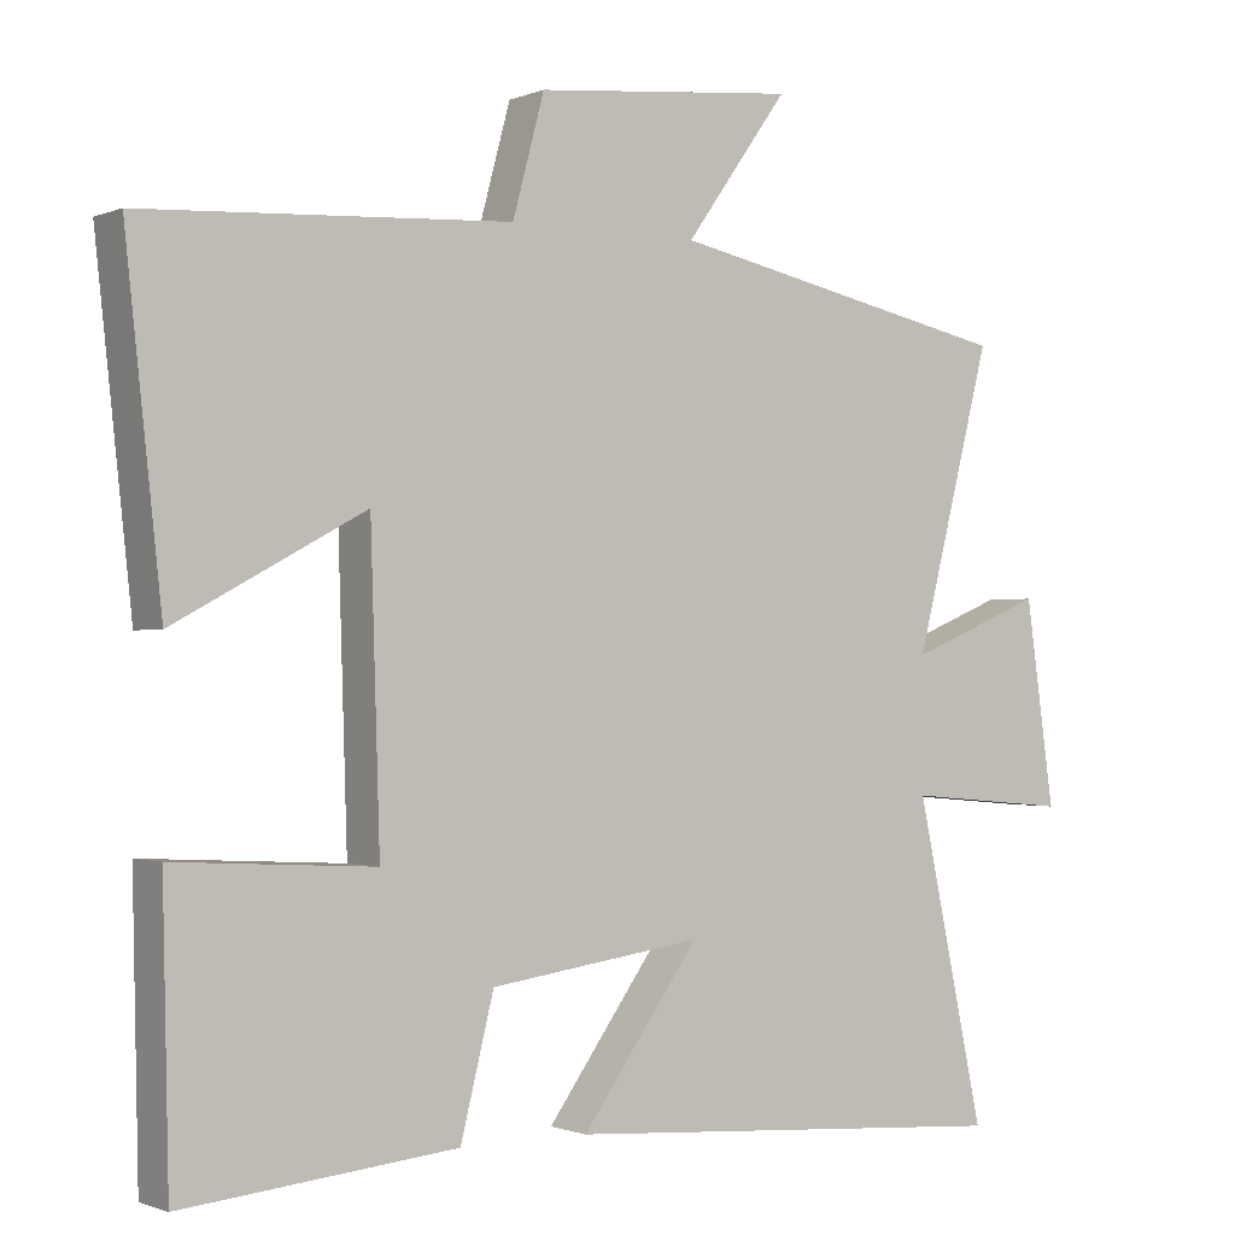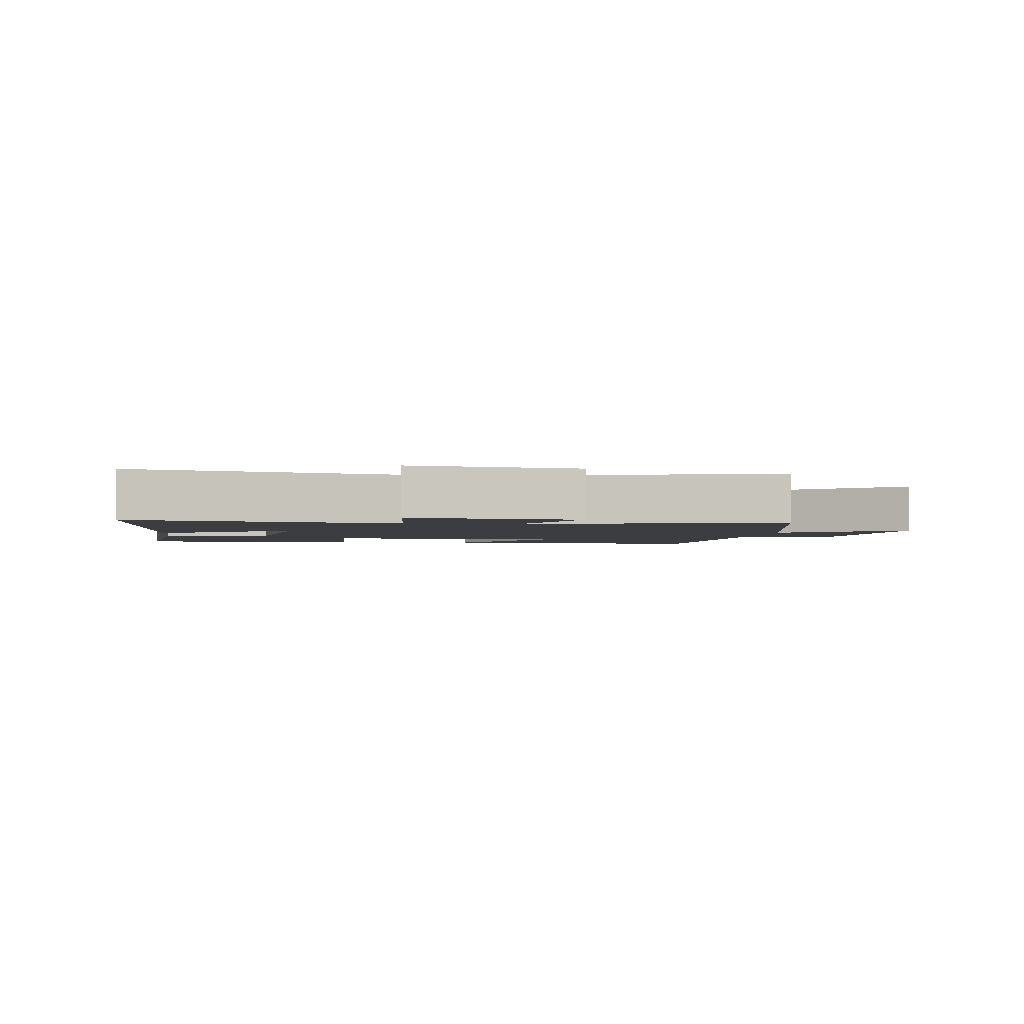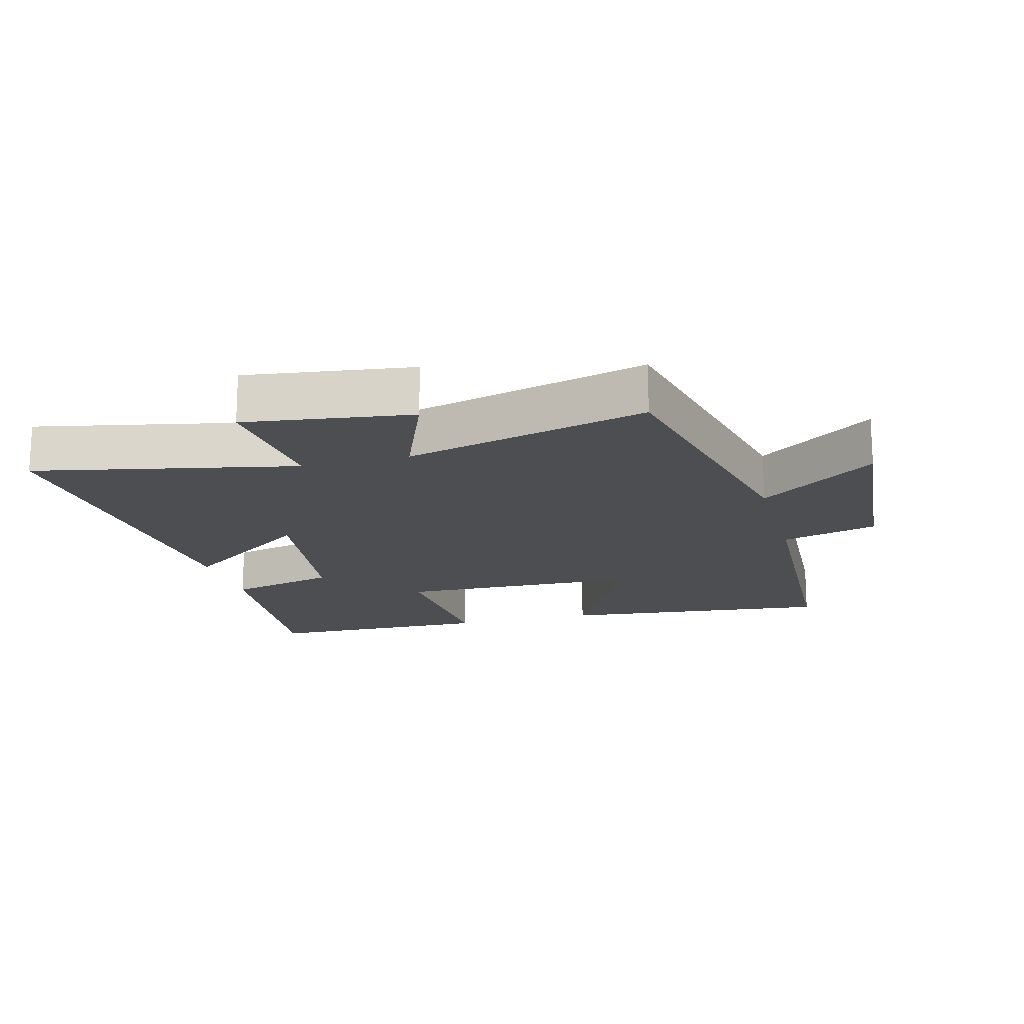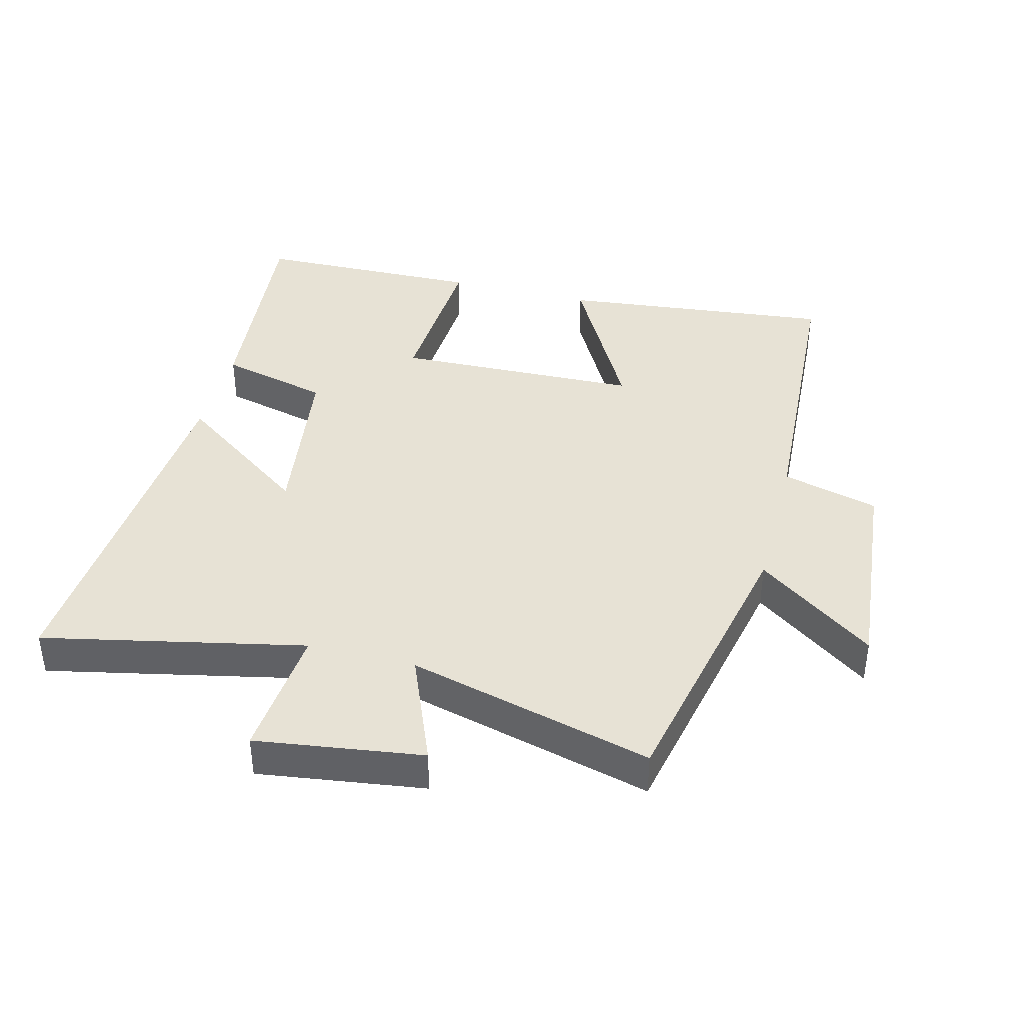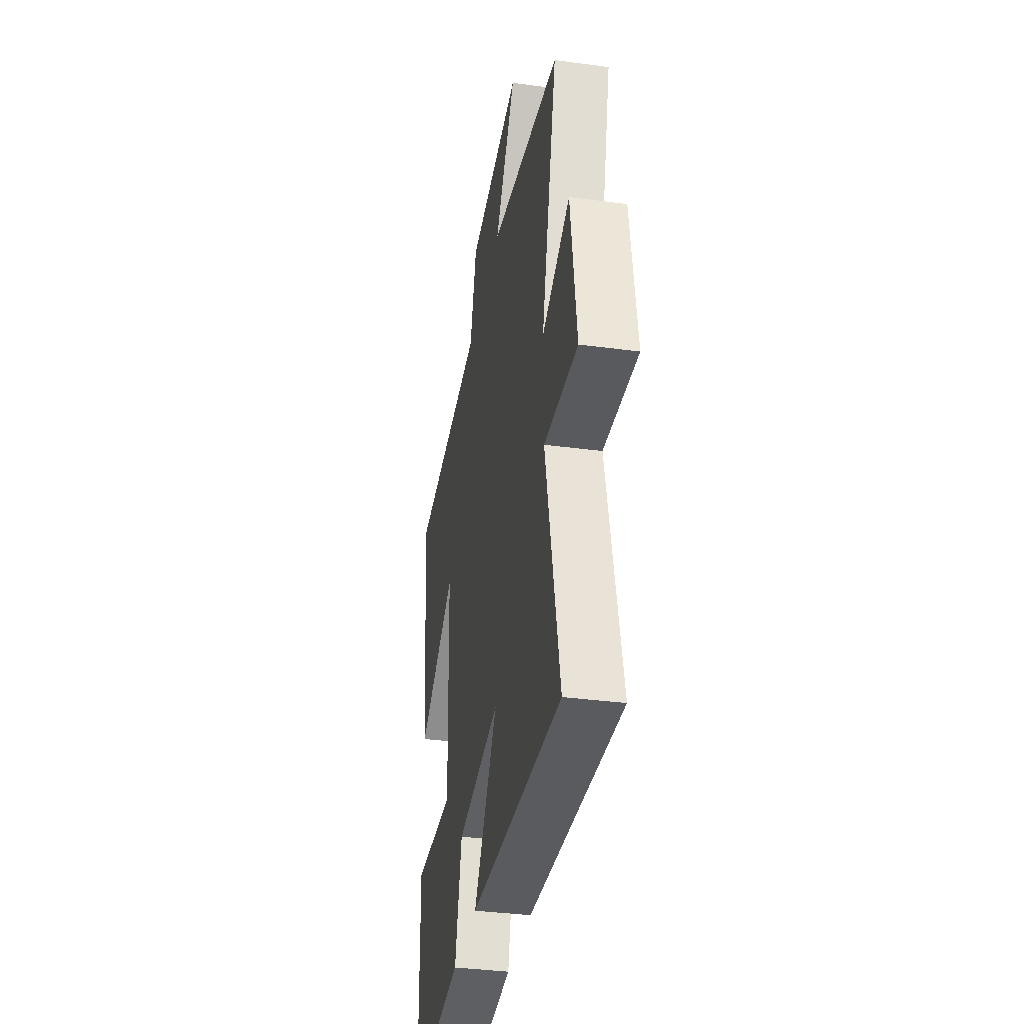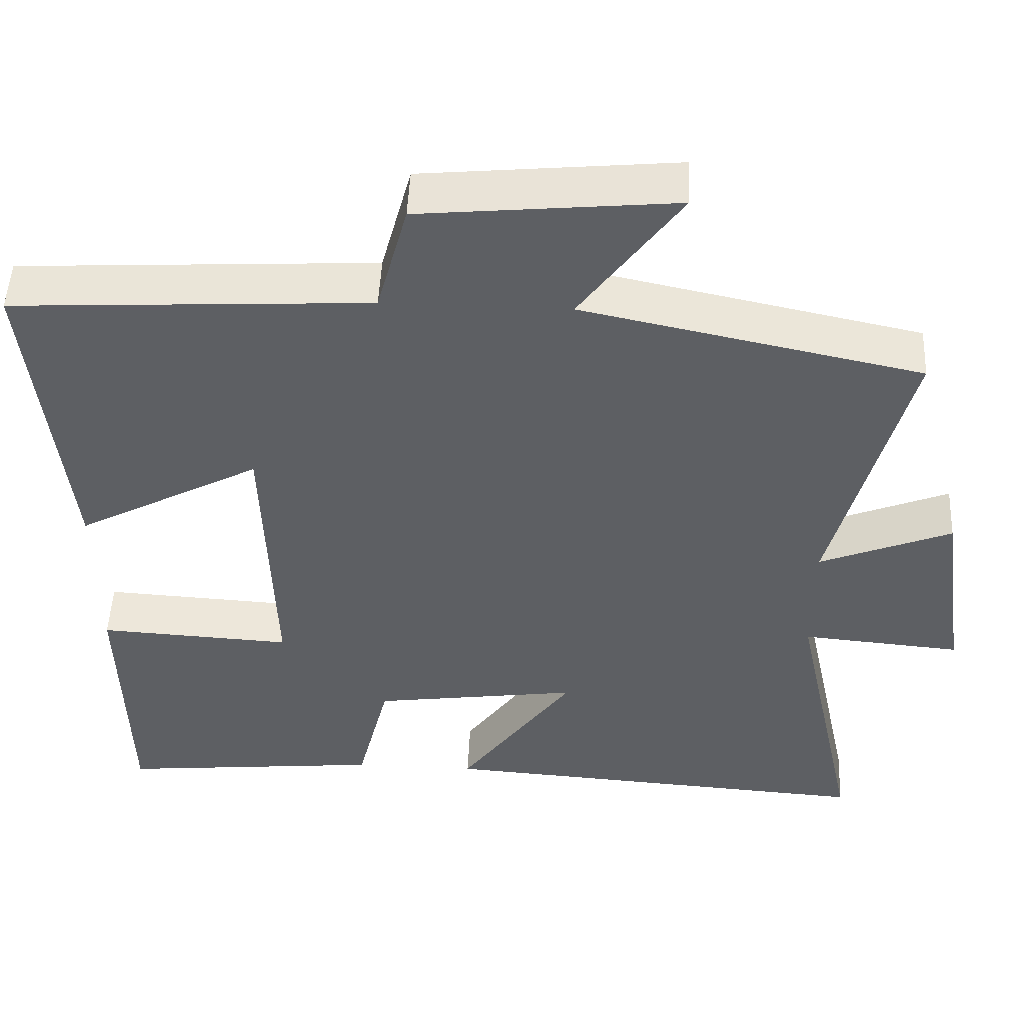
<metadata>
{"format":"obj","ext":"obj","renderer":"f3d","projection":"perspective","resolution":1024,"background":"white","views":[{"elev":-1.1,"azim":145.4,"up":"+Z"},{"elev":-2.4,"azim":-97.1,"up":"+Y"},{"elev":-16.9,"azim":-74.7,"up":"+Y"},{"elev":40.2,"azim":-75.5,"up":"+Y"},{"elev":-36.2,"azim":-99.9,"up":"+Z"},{"elev":49.9,"azim":-177.4,"up":"+Z"}]}
</metadata>
<code>
v -0.597 0.07 0.407
v -0.158 0.07 0.5
v -0.288 0.07 0.681
v 0.042 0.07 0.649
v 0.082 0.07 0.5
v 0.546 0.07 0.474
v 0.5 0.07 0.052
v 0.26 0.07 0.182
v 0.248 0.07 -0.196
v 0.5 0.07 -0.182
v 0.492 0.07 -0.534
v 0.148 0.07 -0.5
v 0.106 0.07 -0.331
v -0.162 0.07 -0.293
v -0.014 0.07 -0.5
v -0.586 0.07 -0.539
v -0.5 0.07 -0.138
v -0.707 0.07 -0.156
v -0.671 0.07 0.1
v -0.5 0.07 0.03
v -0.597 0 0.407
v -0.158 0 0.5
v -0.288 0 0.681
v 0.042 0 0.649
v 0.082 0 0.5
v 0.546 0 0.474
v 0.5 0 0.052
v 0.26 0 0.182
v 0.248 0 -0.196
v 0.5 0 -0.182
v 0.492 0 -0.534
v 0.148 0 -0.5
v 0.106 0 -0.331
v -0.162 0 -0.293
v -0.014 0 -0.5
v -0.586 0 -0.539
v -0.5 0 -0.138
v -0.707 0 -0.156
v -0.671 0 0.1
v -0.5 0 0.03
f 17 18 19 20
f 14 15 16 17
f 13 14 17 20
f 10 11 12 13
f 9 10 13
f 8 9 13 20
f 5 6 7 8
f 5 8 20 1
f 2 3 4 5
f 1 2 5
f 40 39 38 37
f 37 36 35 34
f 40 37 34 33
f 33 32 31 30
f 33 30 29
f 40 33 29 28
f 28 27 26 25
f 21 40 28 25
f 25 24 23 22
f 25 22 21
f 1 21 22 2
f 2 22 23 3
f 3 23 24 4
f 4 24 25 5
f 5 25 26 6
f 6 26 27 7
f 7 27 28 8
f 8 28 29 9
f 9 29 30 10
f 10 30 31 11
f 11 31 32 12
f 12 32 33 13
f 13 33 34 14
f 14 34 35 15
f 15 35 36 16
f 16 36 37 17
f 17 37 38 18
f 18 38 39 19
f 19 39 40 20
f 20 40 21 1

</code>
